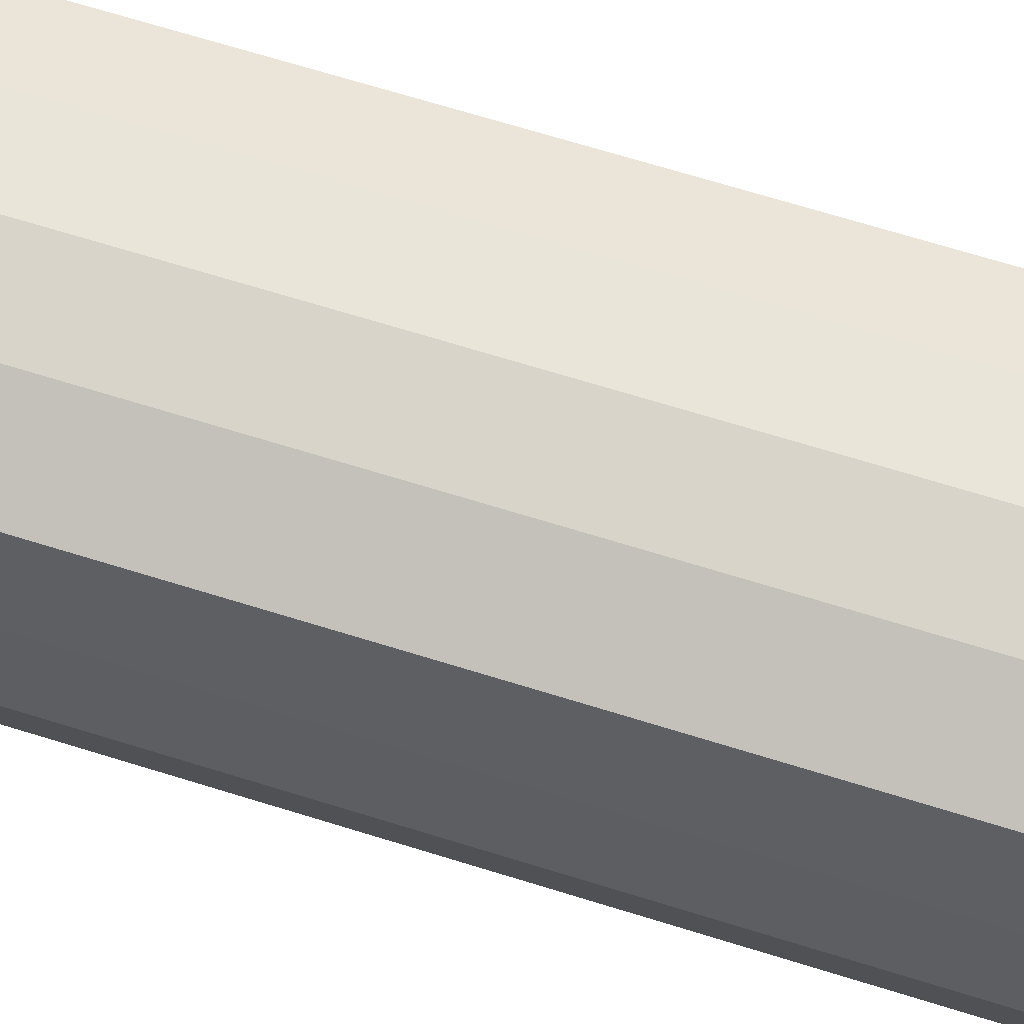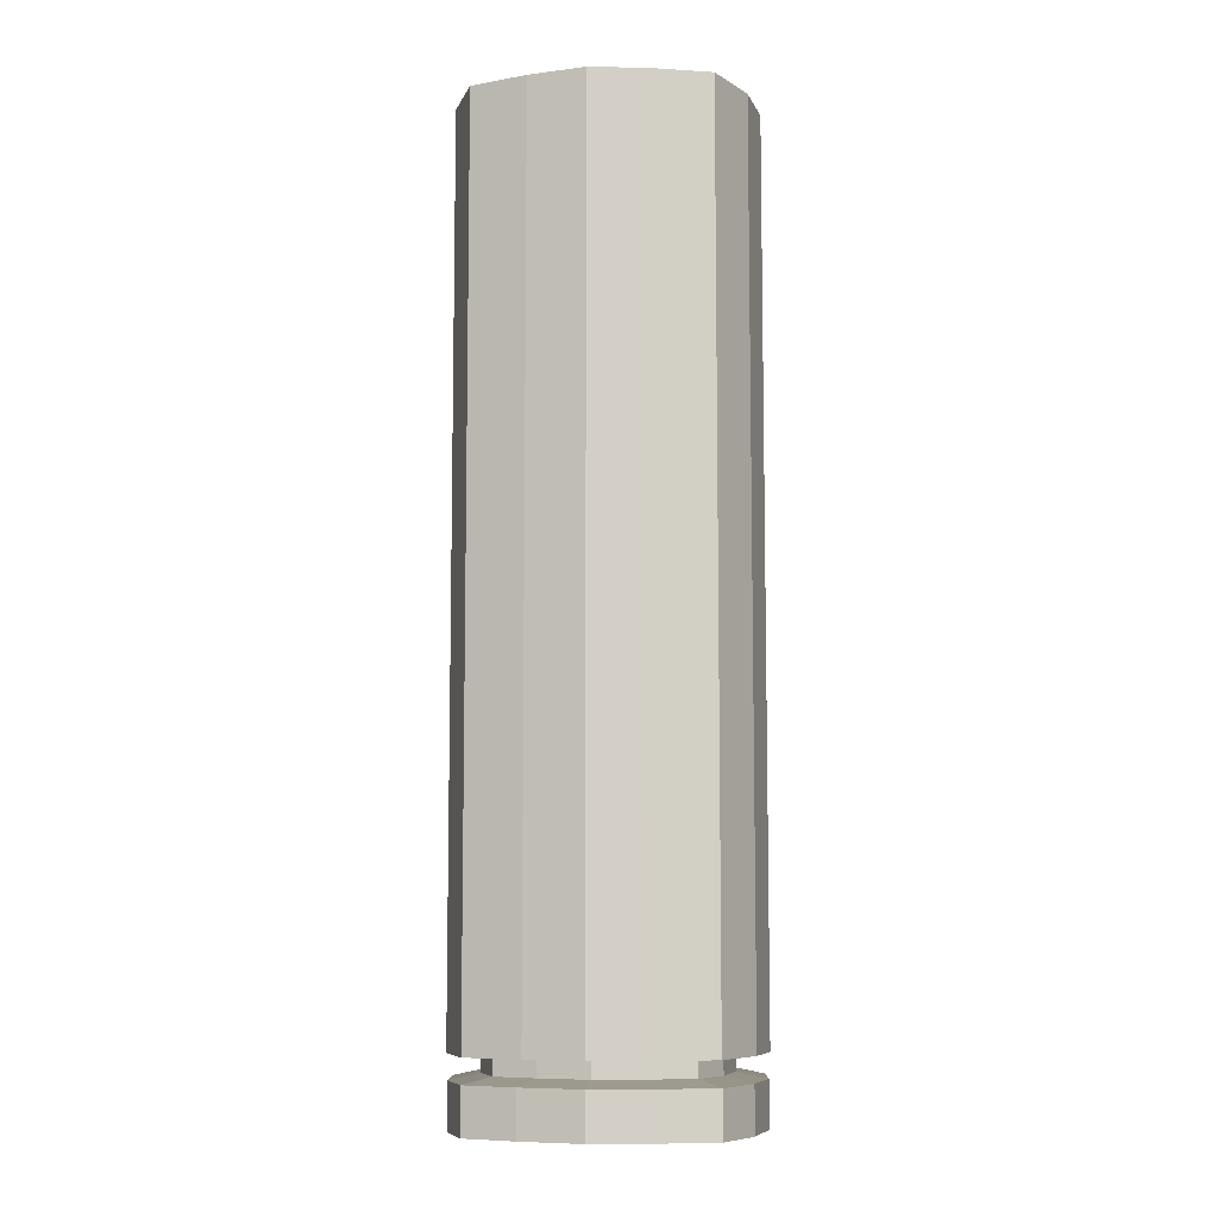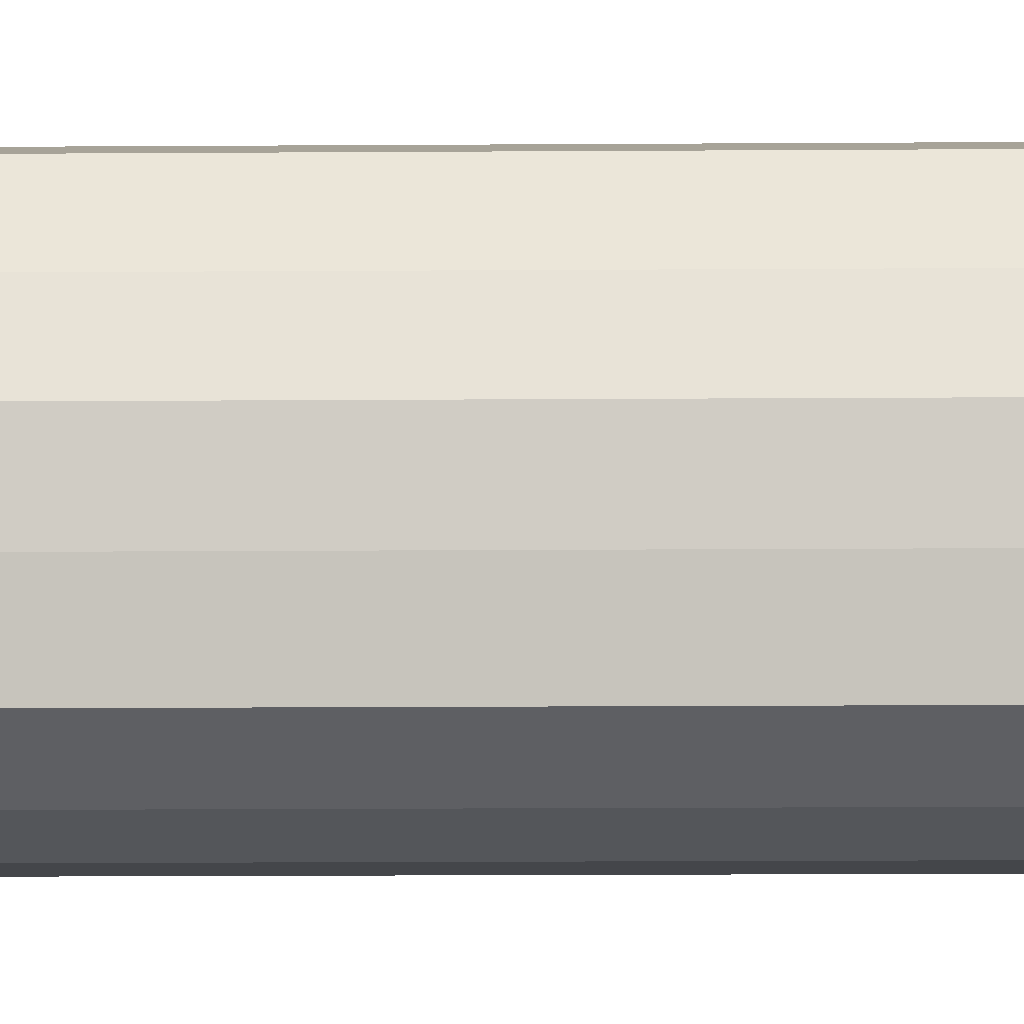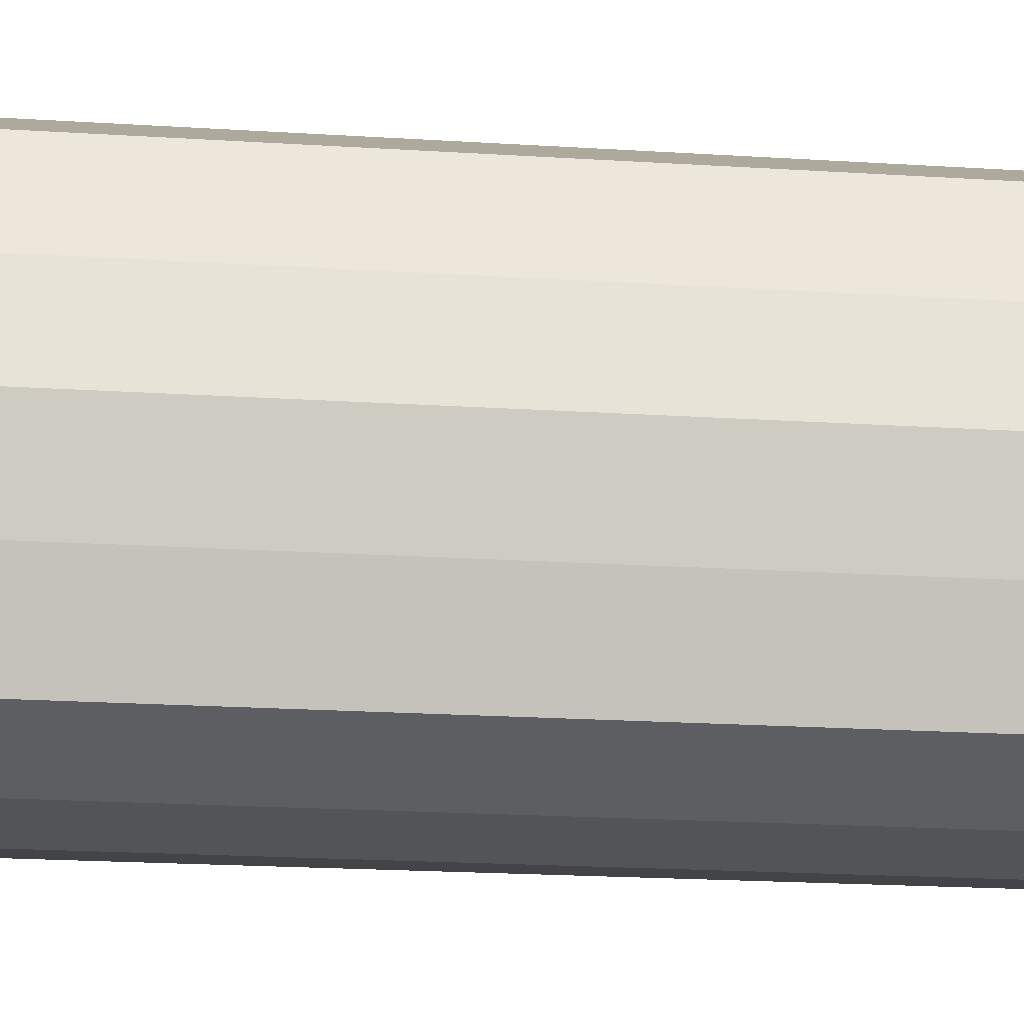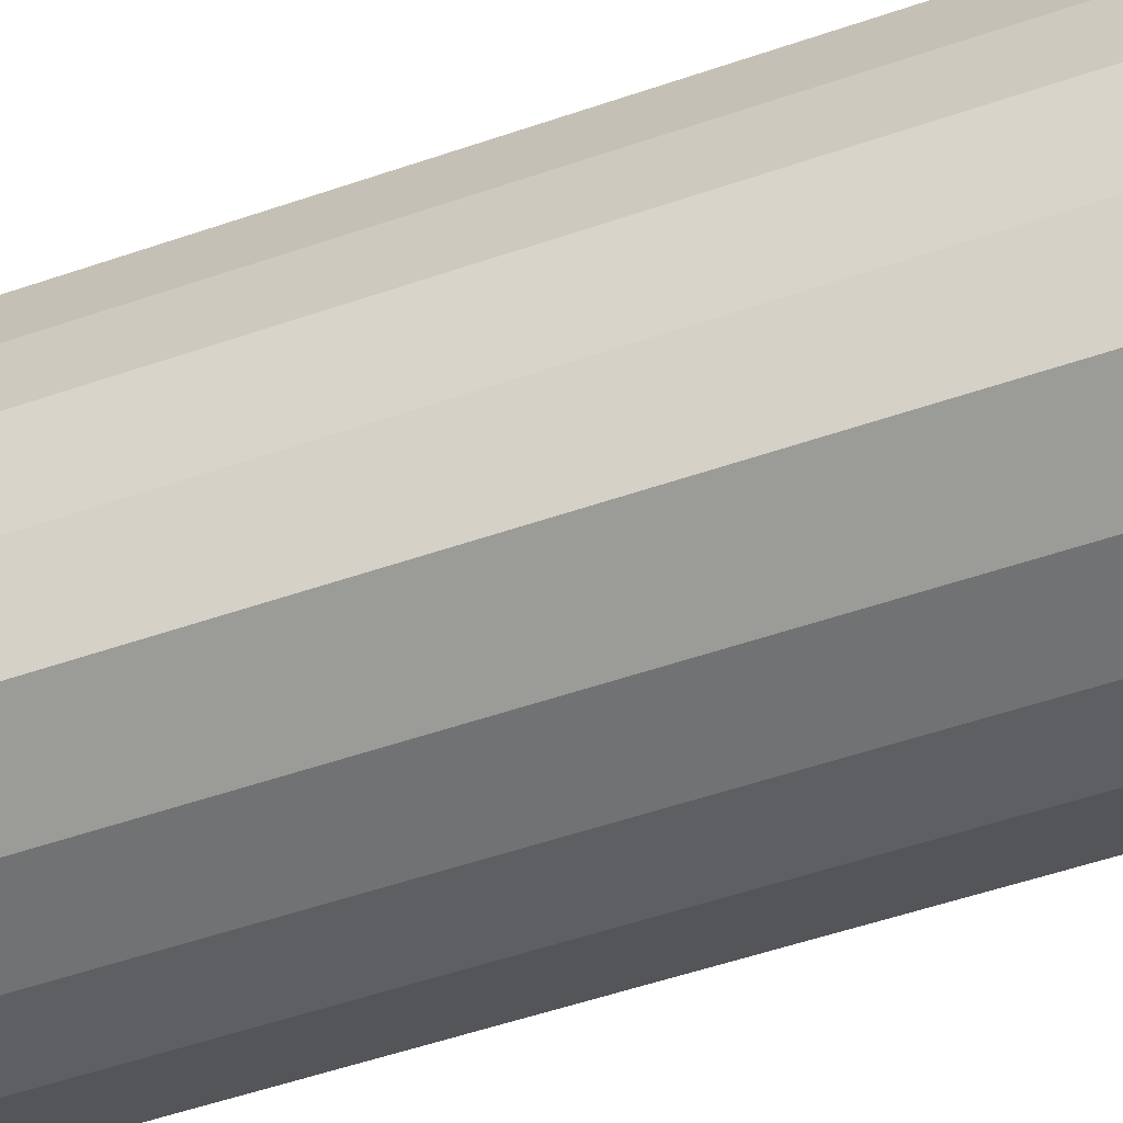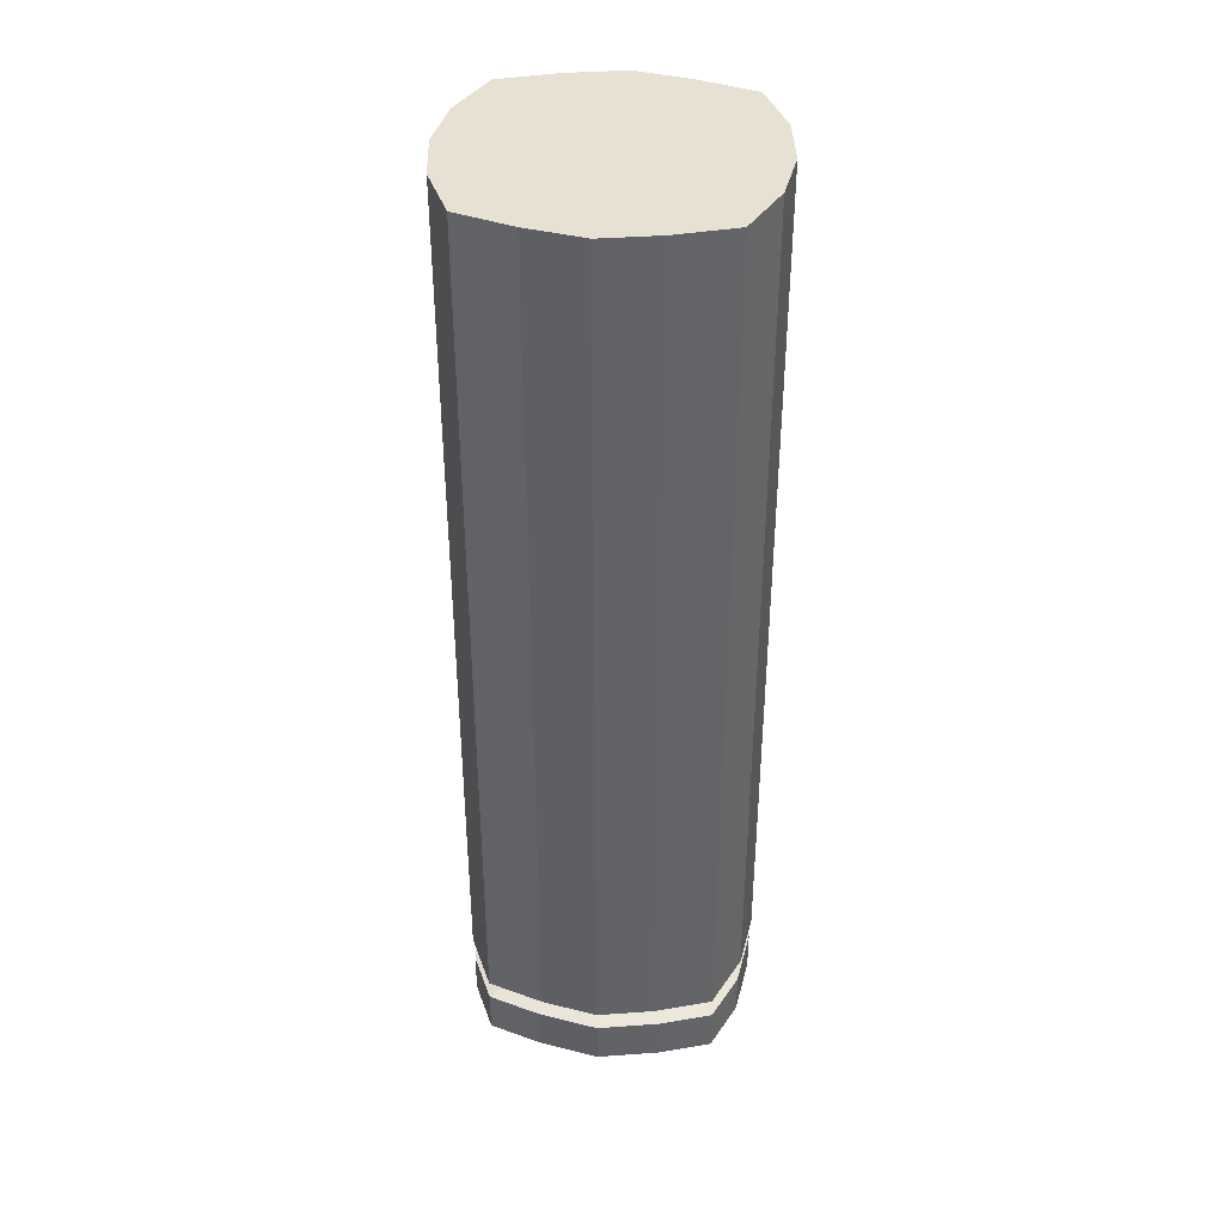
<metadata>
{"format":"obj","ext":"obj","renderer":"f3d","projection":"perspective","resolution":1024,"background":"white","views":[{"elev":66.8,"azim":-72.5,"up":"+Z"},{"elev":-8.0,"azim":98.2,"up":"+Y"},{"elev":-17.5,"azim":90.7,"up":"+Z"},{"elev":-15.8,"azim":-98.5,"up":"+Z"},{"elev":-48.5,"azim":111.5,"up":"+Z"},{"elev":39.4,"azim":-83.9,"up":"+Y"}]}
</metadata>
<code>
o shotgun_shell_Cube.002
v 0.04541 -0.08077 -0.04543
v 0.04541 -0.08079 0.0454
v 0.04541 0.2529 -0.04537
v 0.04541 0.2529 0.04546
v -0.04541 -0.08077 -0.04543
v -0.04541 -0.08079 0.0454
v -0.04541 0.2529 -0.04537
v -0.04541 0.2529 0.04546
v -0 0.2529 -0.05878
v -0 0.2529 0.05887
v 0 -0.08077 -0.05884
v 0 -0.08079 0.05881
v 0.05729 -0.08078 -1.4e-05
v 0.05729 0.2529 4.4e-05
v -0.05729 0.2529 4.4e-05
v -0.05729 -0.08078 -1.4e-05
v -0 0.2529 4.4e-05
v -0.02271 0.2529 0.05573
v -0.02271 -0.08077 -0.0557
v -0.02271 0.2529 -0.05565
v -0.02271 -0.08079 0.05568
v -0.03169 0.2529 4.4e-05
v 0.02271 0.2529 -0.05565
v 0.02271 -0.08079 0.05568
v 0.02271 0.2529 0.05573
v 0.02271 -0.08077 -0.0557
v 0.03169 0.2529 4.4e-05
v 0.05277 -0.08078 0.02269
v 0.05277 0.2529 0.02275
v -0.05277 0.2529 0.02275
v -0.05277 -0.08078 0.02269
v -0 0.2529 0.02946
v -0.0272 0.2529 0.02789
v 0.0272 0.2529 0.02789
v 0.05277 0.2529 -0.02266
v -0.05277 0.2529 -0.02266
v -0.05277 -0.08078 -0.02272
v -0 0.2529 -0.02937
v 0.05277 -0.08078 -0.02272
v -0.0272 0.2529 -0.0278
v 0.0272 0.2529 -0.0278
v 0.04077 -0.1 0.01956
v 0.03533 -0.1 0.03638
v -0.04077 -0.1 -0.0196
v -0.03533 -0.1 -0.03641
v -0.01924 -0.1 -0.04369
v 0.01924 -0.1 0.04366
v 0.01924 -0.1 -0.04369
v 0 -0.1 -0.04635
v -0.01924 -0.1 0.04366
v 0 -0.1 0.04632
v 0.04077 -0.1 -0.0196
v 0.04467 -0.1 -1.7e-05
v -0.04077 -0.1 0.01956
v -0.04467 -0.1 -1.7e-05
v -0.05617 -0.1095 -1.9e-05
v 0.05617 -0.1095 -1.9e-05
v -0.03533 -0.1 0.03638
v 0.03533 -0.1 -0.03641
v 0 -0.1095 -0.05827
v 0.05277 -0.1 0.02269
v 0.04541 -0.1 0.0454
v -0.05277 -0.1 -0.02272
v -0.04541 -0.1 -0.04543
v -0.02271 -0.1 -0.05571
v 0.02271 -0.1 0.05567
v 0.02271 -0.1 -0.05571
v 0 -0.1 -0.05884
v -0.02271 -0.1 0.05567
v 0 -0.1 0.05881
v 0.05277 -0.1 -0.02272
v 0.05729 -0.1 -1.7e-05
v -0.05277 -0.1 0.02269
v -0.05729 -0.1 -1.7e-05
v -0.04541 -0.1 0.0454
v 0.04541 -0.1 -0.04543
v 0 -0.1275 0.03696
v 0 -0.1071 -0.04635
v 0.05617 -0.1275 -2.2e-05
v -0.05617 -0.1275 -2.2e-05
v -0.02419 -0.1275 -0.05494
v -0.0342 -0.1275 -0.03503
v 0.04467 -0.1071 -1.9e-05
v -0.04467 -0.1071 -1.9e-05
v -0.03984 -0.1275 -2.2e-05
v -0.01924 -0.1071 -0.04369
v -0.0342 -0.1275 0.03499
v 0.03984 -0.1275 -2.2e-05
v 0.01924 -0.1071 -0.04369
v 0 -0.1275 -2.2e-05
v 0 -0.1071 0.04632
v -0.01924 -0.1071 0.04366
v 0.01924 -0.1071 0.04366
v -0.04077 -0.1071 0.01956
v 0.04077 -0.1071 0.01956
v -0.04077 -0.1071 -0.0196
v 0.04077 -0.1071 -0.0196
v 0.03533 -0.1071 0.03638
v -0.03533 -0.1071 -0.03641
v -0.03533 -0.1071 0.03638
v 0.03533 -0.1071 -0.03641
v -0.02419 -0.1095 -0.05493
v 0.02419 -0.1095 -0.05493
v 0 -0.1095 0.05824
v -0.02419 -0.1095 0.05489
v 0.02419 -0.1095 0.05489
v -0.05126 -0.1095 0.0246
v 0.05126 -0.1095 0.0246
v -0.05126 -0.1095 -0.02464
v 0.05126 -0.1095 -0.02464
v 0.04442 -0.1095 0.04574
v -0.04442 -0.1095 -0.04578
v -0.04442 -0.1095 0.04574
v 0.04442 -0.1095 -0.04578
v 0 -0.1275 -0.037
v 0 -0.1275 -0.05828
v 0.0342 -0.1275 -0.03503
v 0.02419 -0.1275 -0.05494
v 0.0342 -0.1275 0.03499
v 0 -0.1275 0.05823
v -0.02419 -0.1275 0.05489
v 0.02419 -0.1275 0.05489
v -0.05126 -0.1275 0.0246
v 0.05126 -0.1275 0.0246
v -0.05126 -0.1275 -0.02464
v 0.05126 -0.1275 -0.02464
v 0.04442 -0.1275 0.04574
v -0.04442 -0.1275 -0.04578
v -0.04442 -0.1275 0.04574
v 0.04442 -0.1275 -0.04578
f 28 29 4 2
f 33 30 8 18
f 30 31 6 8
f 20 19 5 7
f 25 24 2 4
f 18 21 12 10
f 23 26 11 9
f 34 32 10 25
f 41 38 17 27
f 36 37 16 15
f 40 36 15 22
f 39 35 14 13
f 38 40 22 17
f 8 6 21 18
f 9 11 19 20
f 32 33 18 10
f 35 41 27 14
f 29 34 25 4
f 3 1 26 23
f 10 12 24 25
f 14 27 34 29
f 17 22 33 32
f 27 17 32 34
f 15 16 31 30
f 22 15 30 33
f 13 14 29 28
f 3 23 41 35
f 9 20 40 38
f 1 3 35 39
f 20 7 36 40
f 7 5 37 36
f 23 9 38 41
f 37 63 74 16
f 24 66 62 2
f 11 68 65 19
f 1 76 67 26
f 19 65 64 5
f 5 64 63 37
f 2 62 61 28
f 16 74 73 31
f 12 70 66 24
f 21 69 70 12
f 31 73 75 6
f 39 71 76 1
f 26 67 68 11
f 6 75 69 21
f 13 72 71 39
f 28 61 72 13
f 58 100 92 50
f 45 99 96 44
f 49 78 86 46
f 52 97 101 59
f 43 98 95 42
f 55 84 94 54
f 44 96 84 55
f 53 83 97 52
f 54 94 100 58
f 50 92 91 51
f 42 95 83 53
f 48 89 78 49
f 59 101 89 48
f 47 93 98 43
f 51 91 93 47
f 46 86 99 45
f 42 61 62 43
f 44 63 64 45
f 45 64 65 46
f 43 62 66 47
f 49 68 67 48
f 51 70 69 50
f 52 71 72 53
f 54 73 74 55
f 46 65 68 49
f 50 69 75 58
f 47 66 70 51
f 48 67 76 59
f 53 72 61 42
f 58 75 73 54
f 55 74 63 44
f 59 76 71 52
f 92 105 104 91
f 95 108 57 83
f 89 103 60 78
f 101 114 103 89
f 93 106 111 98
f 91 104 106 93
f 86 102 112 99
f 100 113 105 92
f 99 112 109 96
f 78 60 102 86
f 97 110 114 101
f 98 111 108 95
f 84 56 107 94
f 96 109 56 84
f 83 57 110 97
f 94 107 113 100
f 104 120 122 106
f 102 81 128 112
f 113 129 121 105
f 112 128 125 109
f 60 116 81 102
f 110 126 130 114
f 111 127 124 108
f 56 80 123 107
f 109 125 80 56
f 57 79 126 110
f 107 123 129 113
f 105 121 120 104
f 108 124 79 57
f 103 118 116 60
f 114 130 118 103
f 106 122 127 111
f 119 124 127 122
f 87 77 120 121
f 82 115 90 85
f 117 126 79 88
f 125 82 85 80
f 123 87 121 129
f 115 117 88 90
f 77 119 122 120
f 90 88 119 77
f 80 85 87 123
f 85 90 77 87
f 88 79 124 119
f 116 118 117 115
f 128 81 82 125
f 118 130 126 117
f 81 116 115 82

</code>
